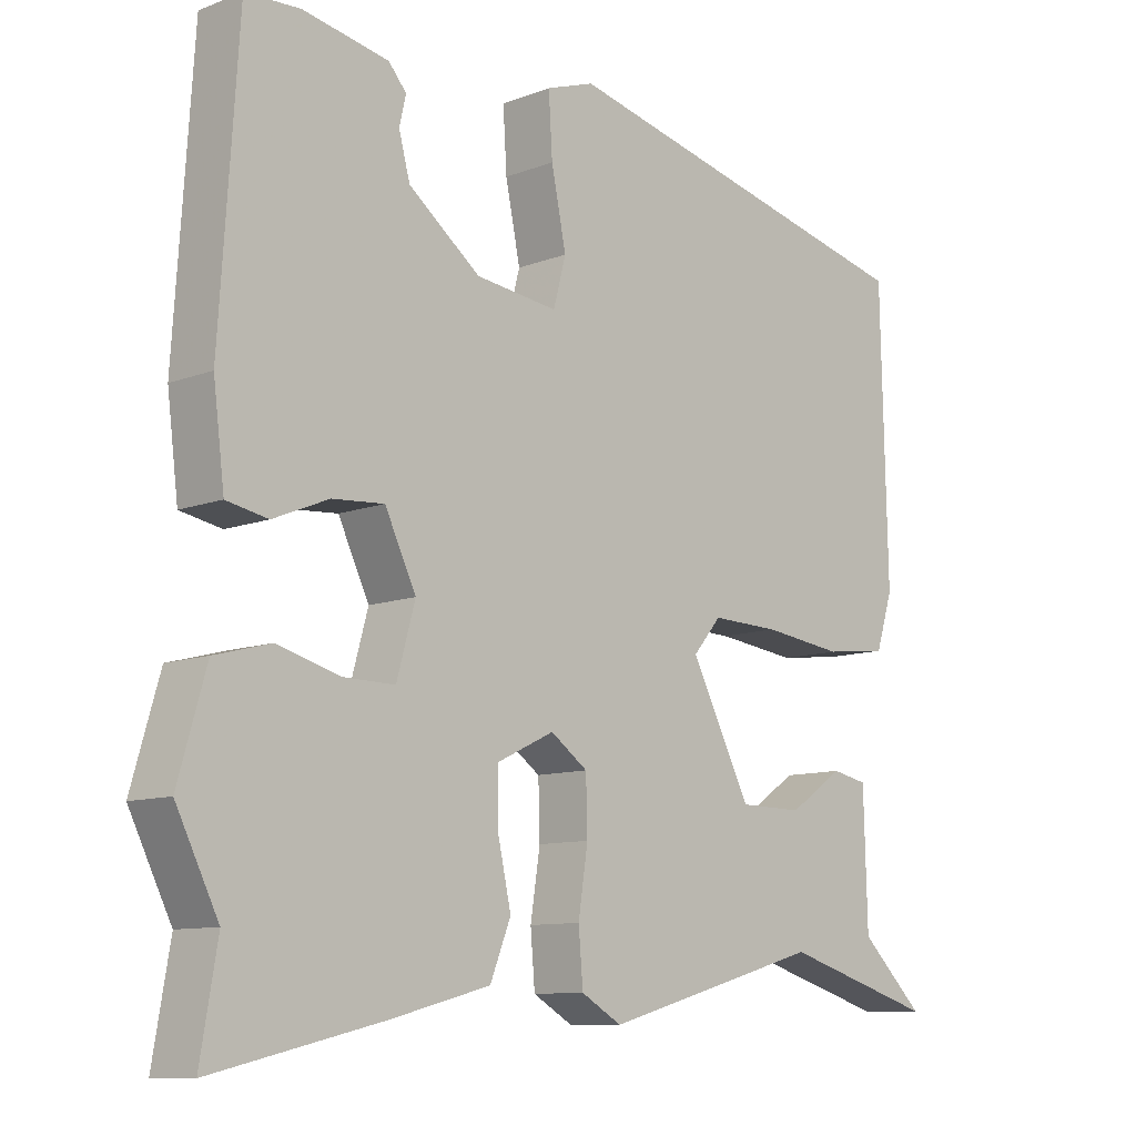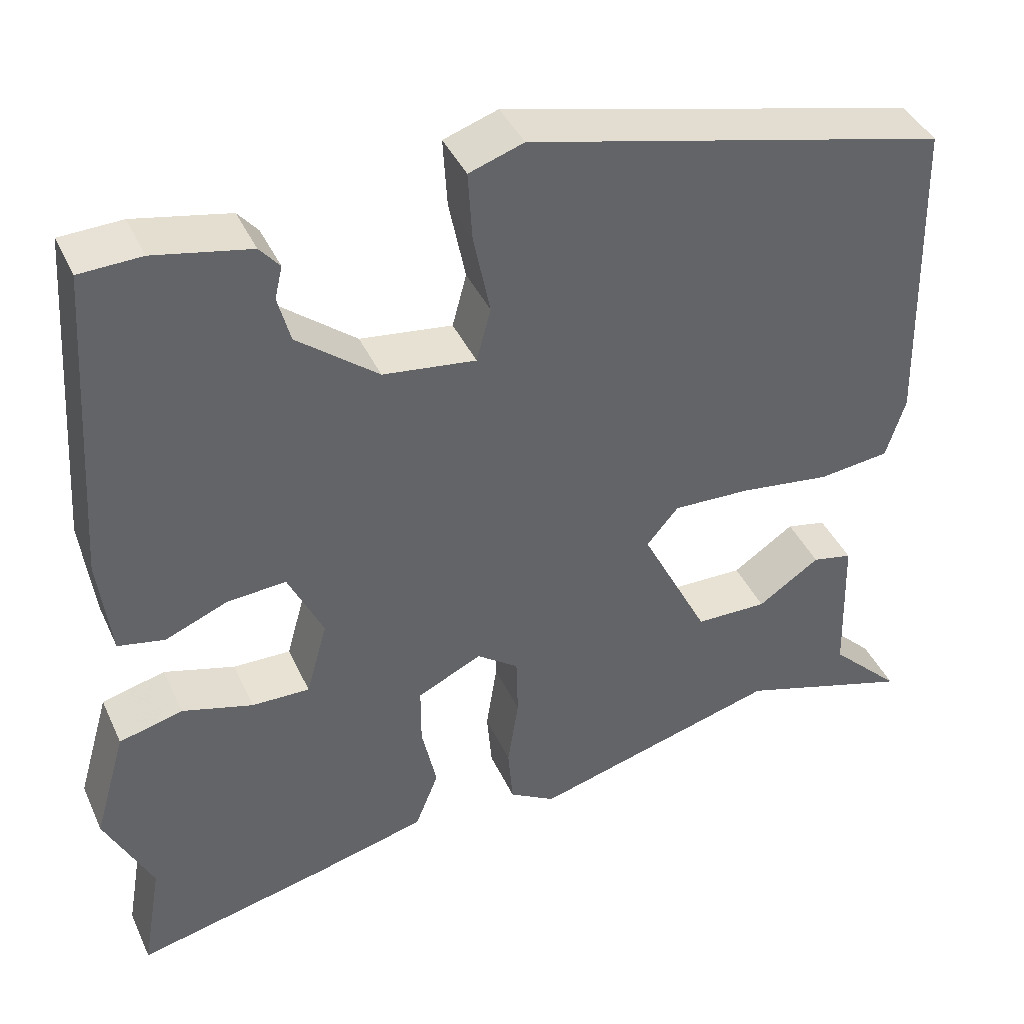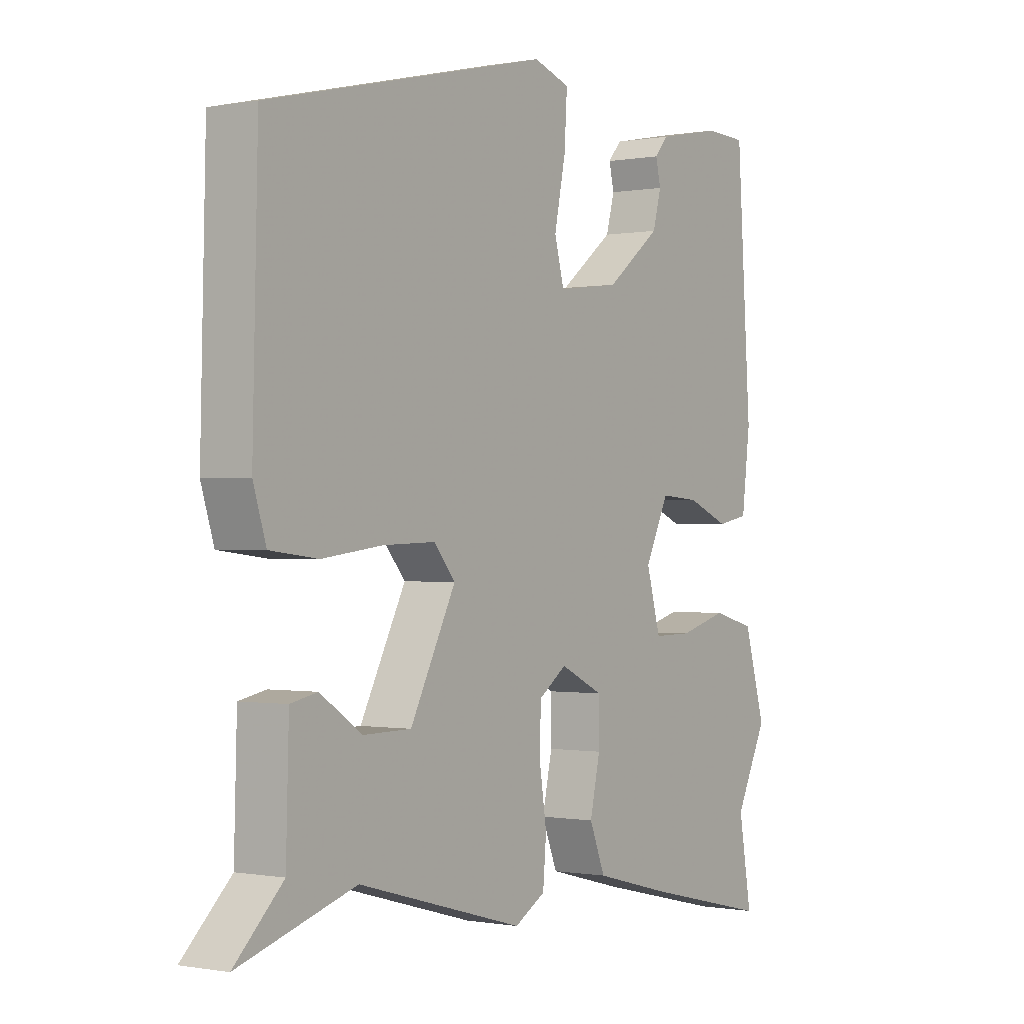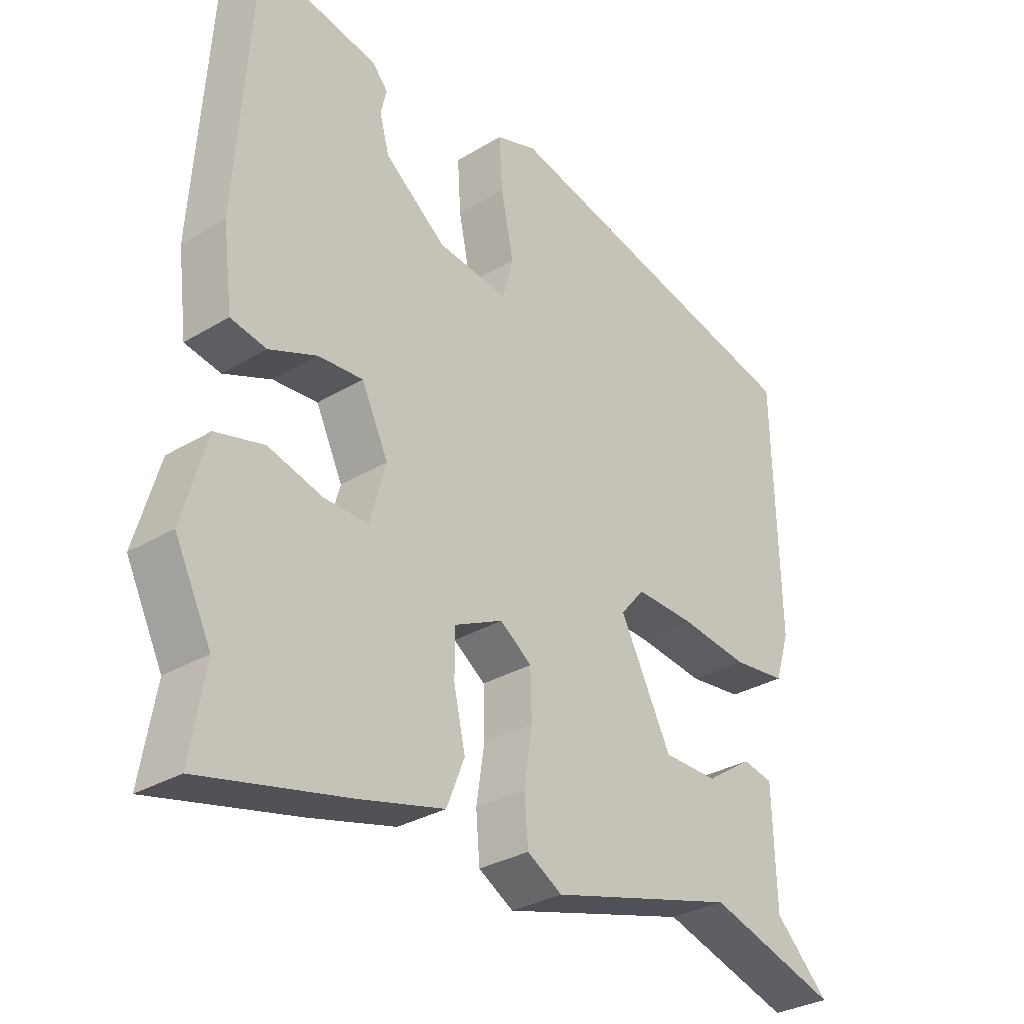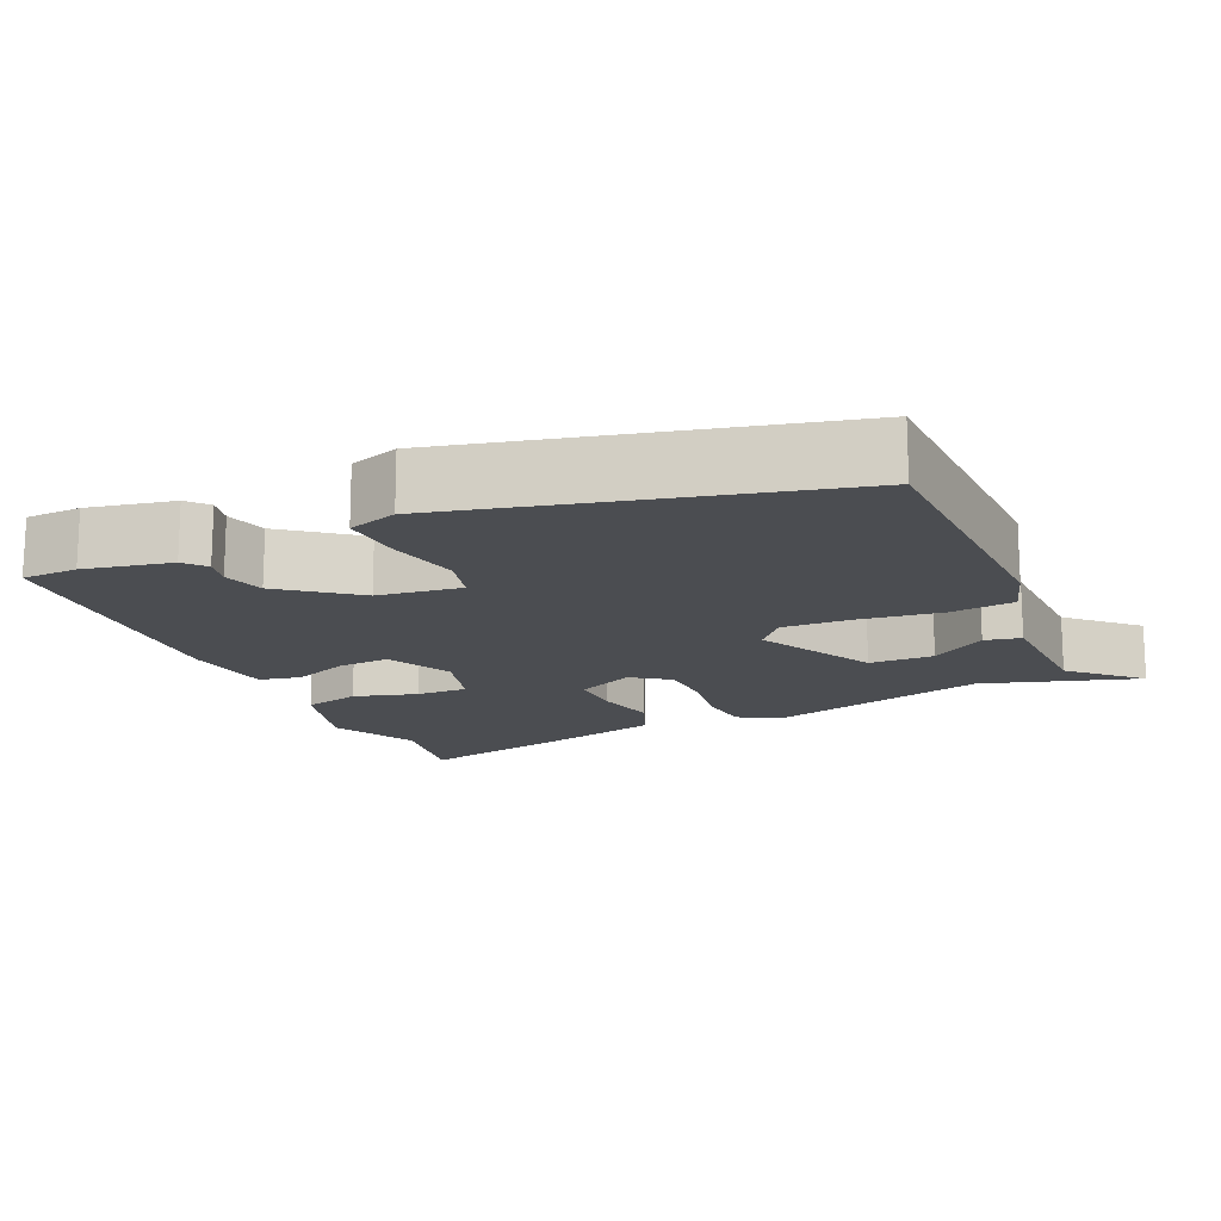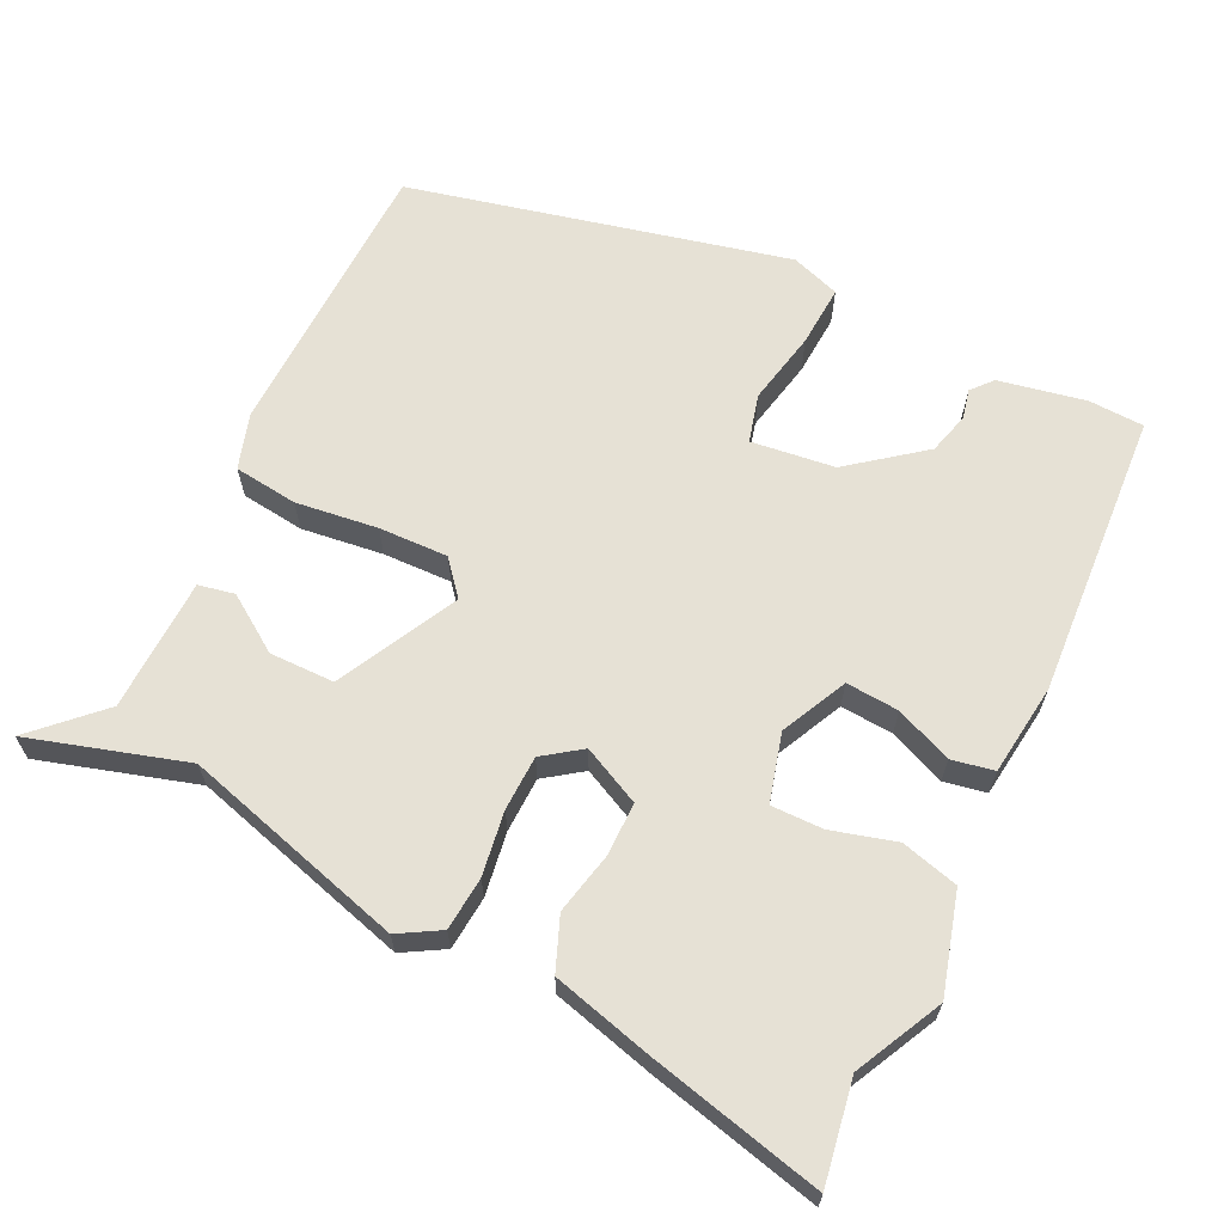
<metadata>
{"format":"obj","ext":"obj","renderer":"f3d","projection":"perspective","resolution":1024,"background":"white","views":[{"elev":-10.1,"azim":-45.6,"up":"+Z"},{"elev":40.8,"azim":-23.1,"up":"+Z"},{"elev":-0.4,"azim":124.6,"up":"+Z"},{"elev":-31.2,"azim":-49.3,"up":"+Z"},{"elev":-15.6,"azim":24.1,"up":"+Y"},{"elev":64.7,"azim":-154.0,"up":"+Y"}]}
</metadata>
<code>
v 0.54 0.07 -0.512
v 0.333 0.07 -0.449
v 0.037 0.07 -0.532
v -0.018 0.07 -0.5
v -0.024 0.07 -0.429
v -0.011 0.07 -0.344
v -0.013 0.07 -0.271
v -0.063 0.07 -0.235
v -0.14 0.07 -0.272
v -0.14 0.07 -0.343
v -0.122 0.07 -0.425
v -0.15 0.07 -0.495
v -0.284 0.07 -0.53
v -0.514 0.07 -0.584
v -0.491 0.07 -0.449
v -0.548 0.07 -0.334
v -0.51 0.07 -0.202
v -0.434 0.07 -0.182
v -0.349 0.07 -0.206
v -0.28 0.07 -0.207
v -0.255 0.07 -0.117
v -0.297 0.07 -0.029
v -0.367 0.07 -0.034
v -0.442 0.07 -0.065
v -0.498 0.07 -0.054
v -0.513 0.07 0.067
v -0.488 0.07 0.448
v -0.414 0.07 0.451
v -0.299 0.07 0.428
v -0.275 0.07 0.4
v -0.284 0.07 0.361
v -0.269 0.07 0.305
v -0.172 0.07 0.229
v -0.061 0.07 0.215
v -0.044 0.07 0.279
v -0.064 0.07 0.377
v -0.069 0.07 0.459
v -0.004 0.07 0.481
v 0.498 0.07 0.361
v 0.507 0.07 -0.02
v 0.484 0.07 -0.093
v 0.399 0.07 -0.103
v 0.29 0.07 -0.089
v 0.198 0.07 -0.086
v 0.16 0.07 -0.131
v 0.241 0.07 -0.29
v 0.327 0.07 -0.291
v 0.401 0.07 -0.241
v 0.449 0.07 -0.251
v 0.454 0.07 -0.428
v 0.54 0 -0.512
v 0.333 0 -0.449
v 0.037 0 -0.532
v -0.018 0 -0.5
v -0.024 0 -0.429
v -0.011 0 -0.344
v -0.013 0 -0.271
v -0.063 0 -0.235
v -0.14 0 -0.272
v -0.14 0 -0.343
v -0.122 0 -0.425
v -0.15 0 -0.495
v -0.284 0 -0.53
v -0.514 0 -0.584
v -0.491 0 -0.449
v -0.548 0 -0.334
v -0.51 0 -0.202
v -0.434 0 -0.182
v -0.349 0 -0.206
v -0.28 0 -0.207
v -0.255 0 -0.117
v -0.297 0 -0.029
v -0.367 0 -0.034
v -0.442 0 -0.065
v -0.498 0 -0.054
v -0.513 0 0.067
v -0.488 0 0.448
v -0.414 0 0.451
v -0.299 0 0.428
v -0.275 0 0.4
v -0.284 0 0.361
v -0.269 0 0.305
v -0.172 0 0.229
v -0.061 0 0.215
v -0.044 0 0.279
v -0.064 0 0.377
v -0.069 0 0.459
v -0.004 0 0.481
v 0.498 0 0.361
v 0.507 0 -0.02
v 0.484 0 -0.093
v 0.399 0 -0.103
v 0.29 0 -0.089
v 0.198 0 -0.086
v 0.16 0 -0.131
v 0.241 0 -0.29
v 0.327 0 -0.291
v 0.401 0 -0.241
v 0.449 0 -0.251
v 0.454 0 -0.428
f 47 48 49 50
f 46 47 50
f 46 50 1 2
f 40 41 42 43
f 40 43 44
f 39 40 44
f 38 39 44 45
f 35 36 37 38
f 28 29 30 31
f 28 31 32
f 27 28 32
f 26 27 32 33
f 23 24 25 26
f 22 23 26 33
f 16 17 18 19
f 15 16 19 20
f 14 15 20
f 13 14 20
f 10 11 12 13
f 9 10 13 20
f 8 9 20 21
f 3 4 5 6
f 46 2 3 6
f 45 46 6 7
f 35 38 45 7
f 21 22 33 34
f 8 21 34
f 7 8 34 35
f 100 99 98 97
f 100 97 96
f 52 51 100 96
f 93 92 91 90
f 94 93 90
f 94 90 89
f 95 94 89 88
f 88 87 86 85
f 81 80 79 78
f 82 81 78
f 82 78 77
f 83 82 77 76
f 76 75 74 73
f 83 76 73 72
f 69 68 67 66
f 70 69 66 65
f 70 65 64
f 70 64 63
f 63 62 61 60
f 70 63 60 59
f 71 70 59 58
f 56 55 54 53
f 56 53 52 96
f 57 56 96 95
f 57 95 88 85
f 84 83 72 71
f 84 71 58
f 85 84 58 57
f 1 51 52 2
f 2 52 53 3
f 3 53 54 4
f 4 54 55 5
f 5 55 56 6
f 6 56 57 7
f 7 57 58 8
f 8 58 59 9
f 9 59 60 10
f 10 60 61 11
f 11 61 62 12
f 12 62 63 13
f 13 63 64 14
f 14 64 65 15
f 15 65 66 16
f 16 66 67 17
f 17 67 68 18
f 18 68 69 19
f 19 69 70 20
f 20 70 71 21
f 21 71 72 22
f 22 72 73 23
f 23 73 74 24
f 24 74 75 25
f 25 75 76 26
f 26 76 77 27
f 27 77 78 28
f 28 78 79 29
f 29 79 80 30
f 30 80 81 31
f 31 81 82 32
f 32 82 83 33
f 33 83 84 34
f 34 84 85 35
f 35 85 86 36
f 36 86 87 37
f 37 87 88 38
f 38 88 89 39
f 39 89 90 40
f 40 90 91 41
f 41 91 92 42
f 42 92 93 43
f 43 93 94 44
f 44 94 95 45
f 45 95 96 46
f 46 96 97 47
f 47 97 98 48
f 48 98 99 49
f 49 99 100 50
f 50 100 51 1

</code>
